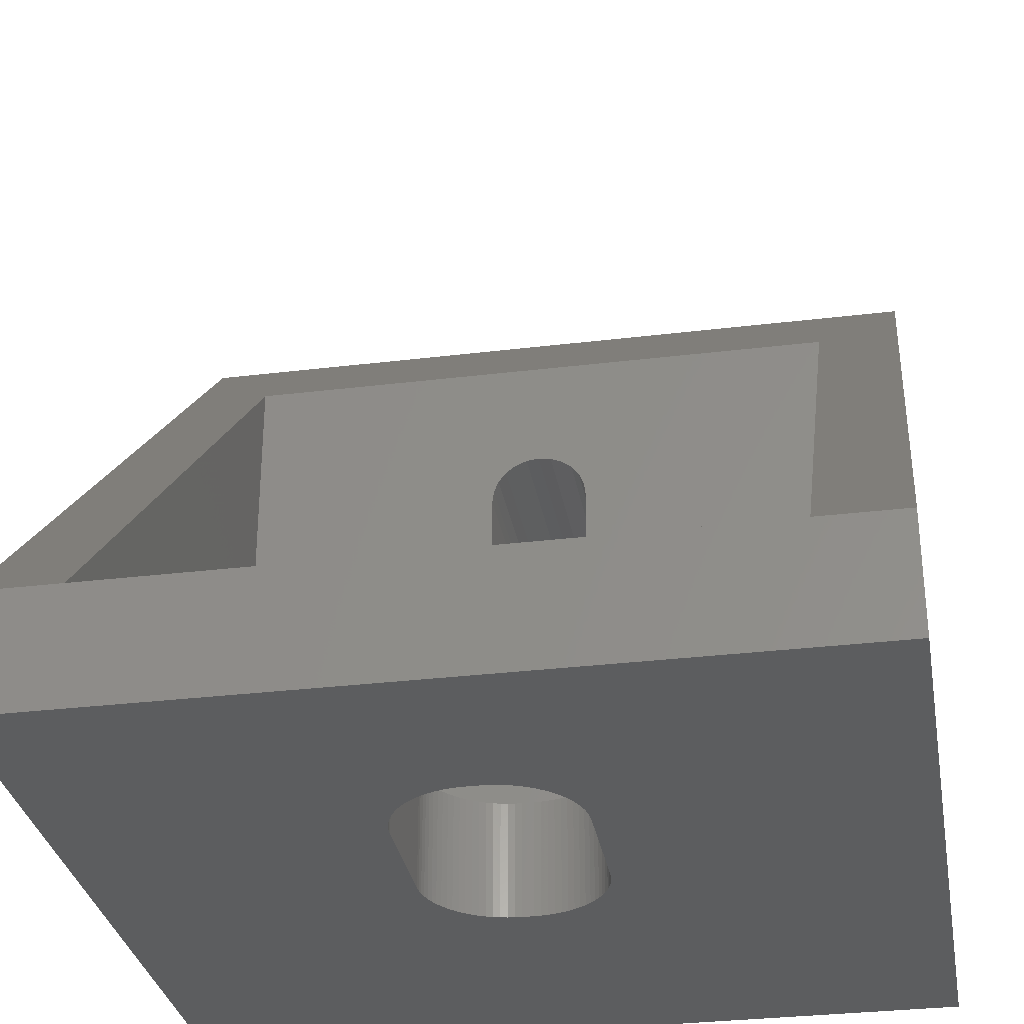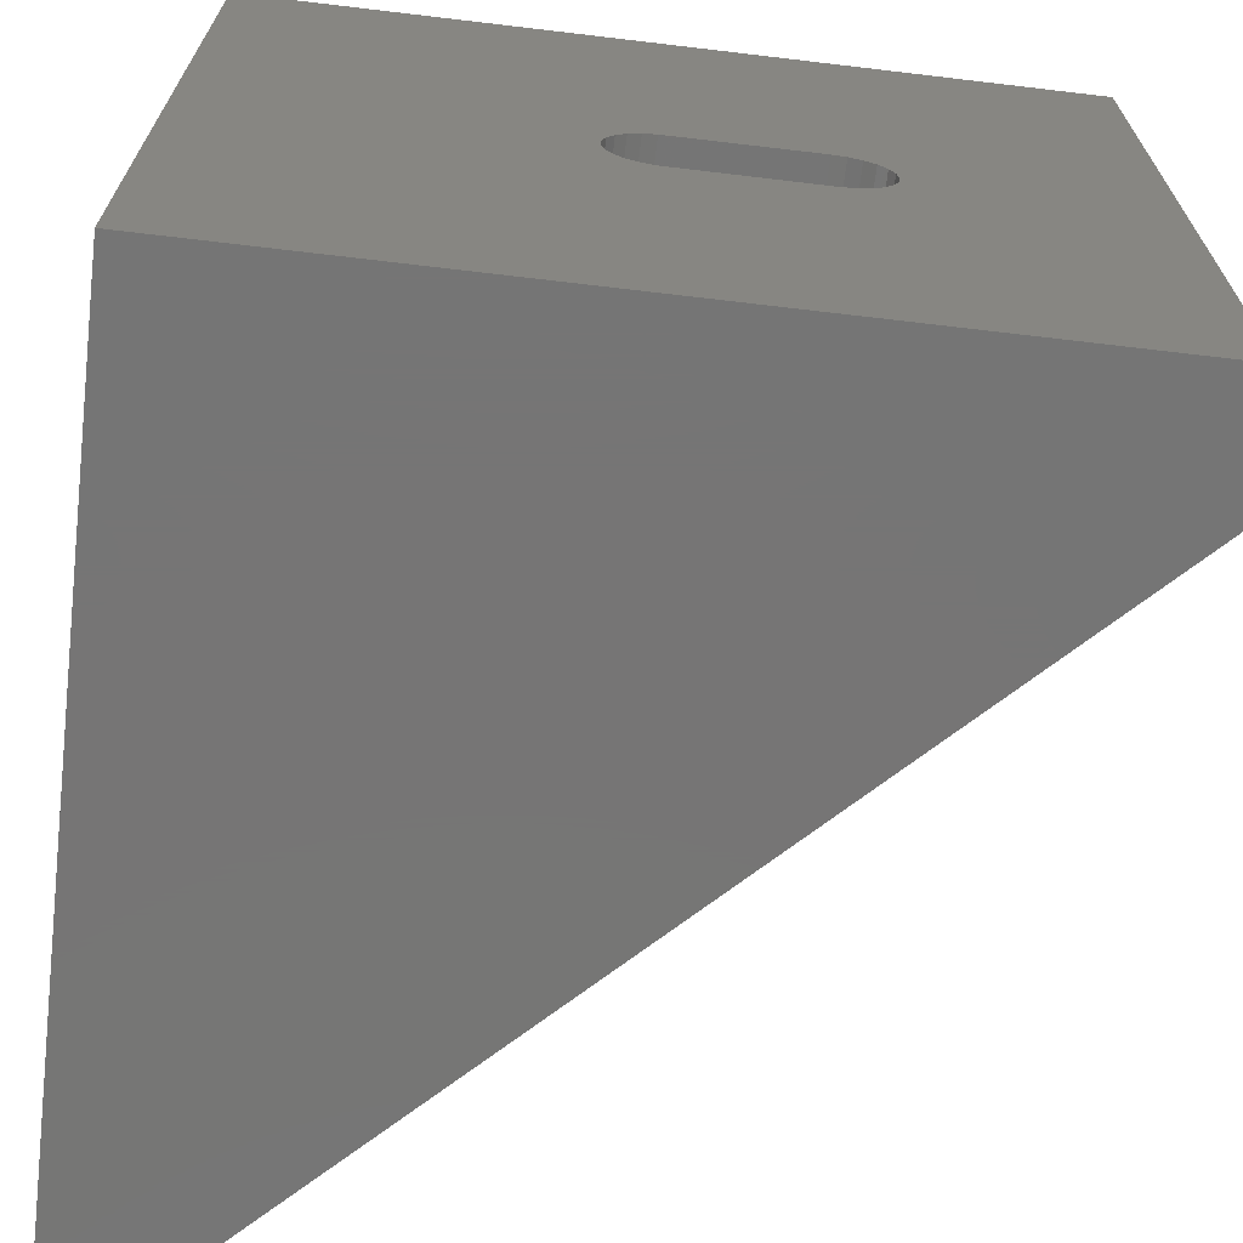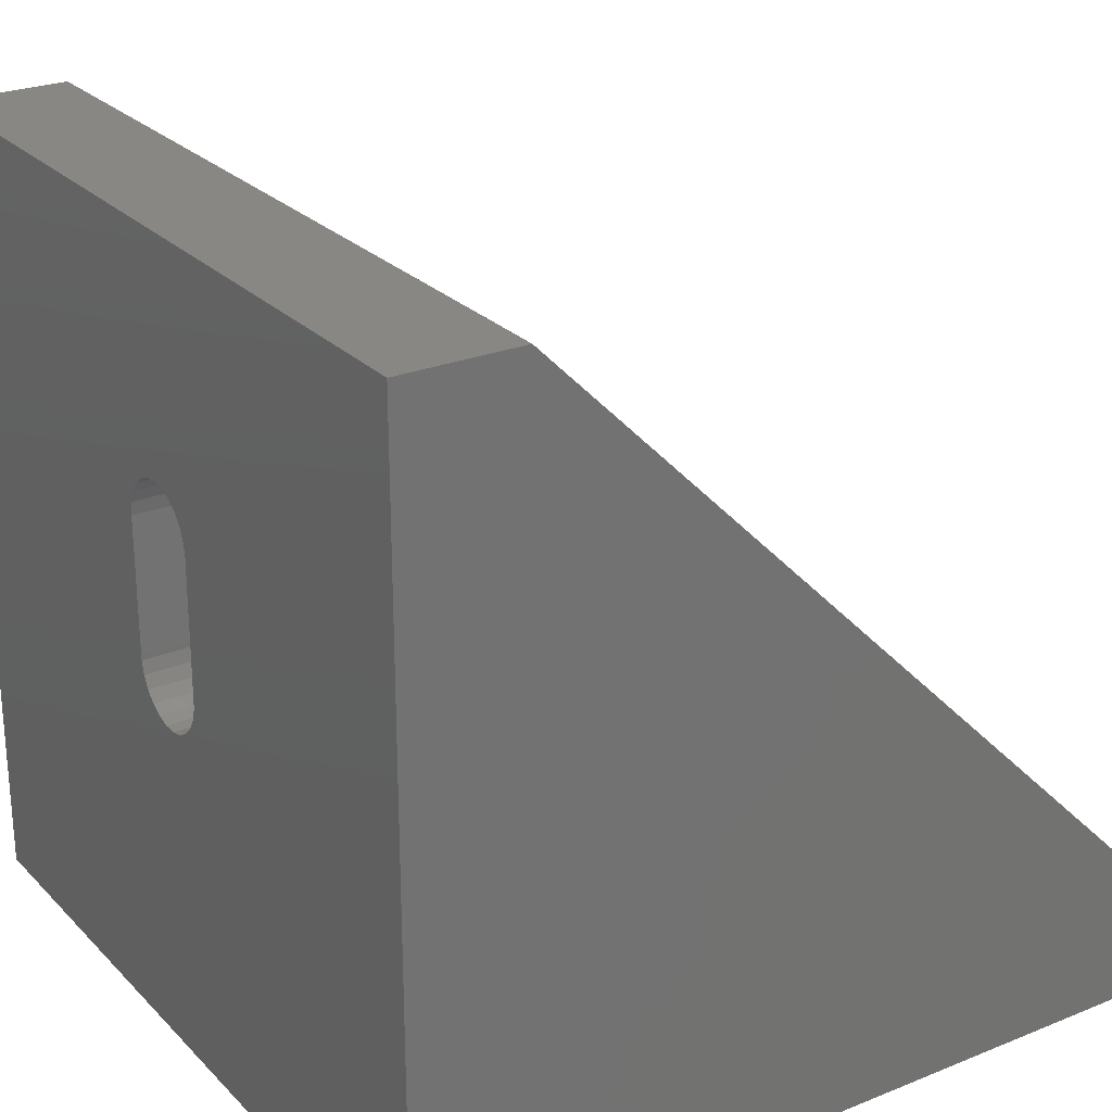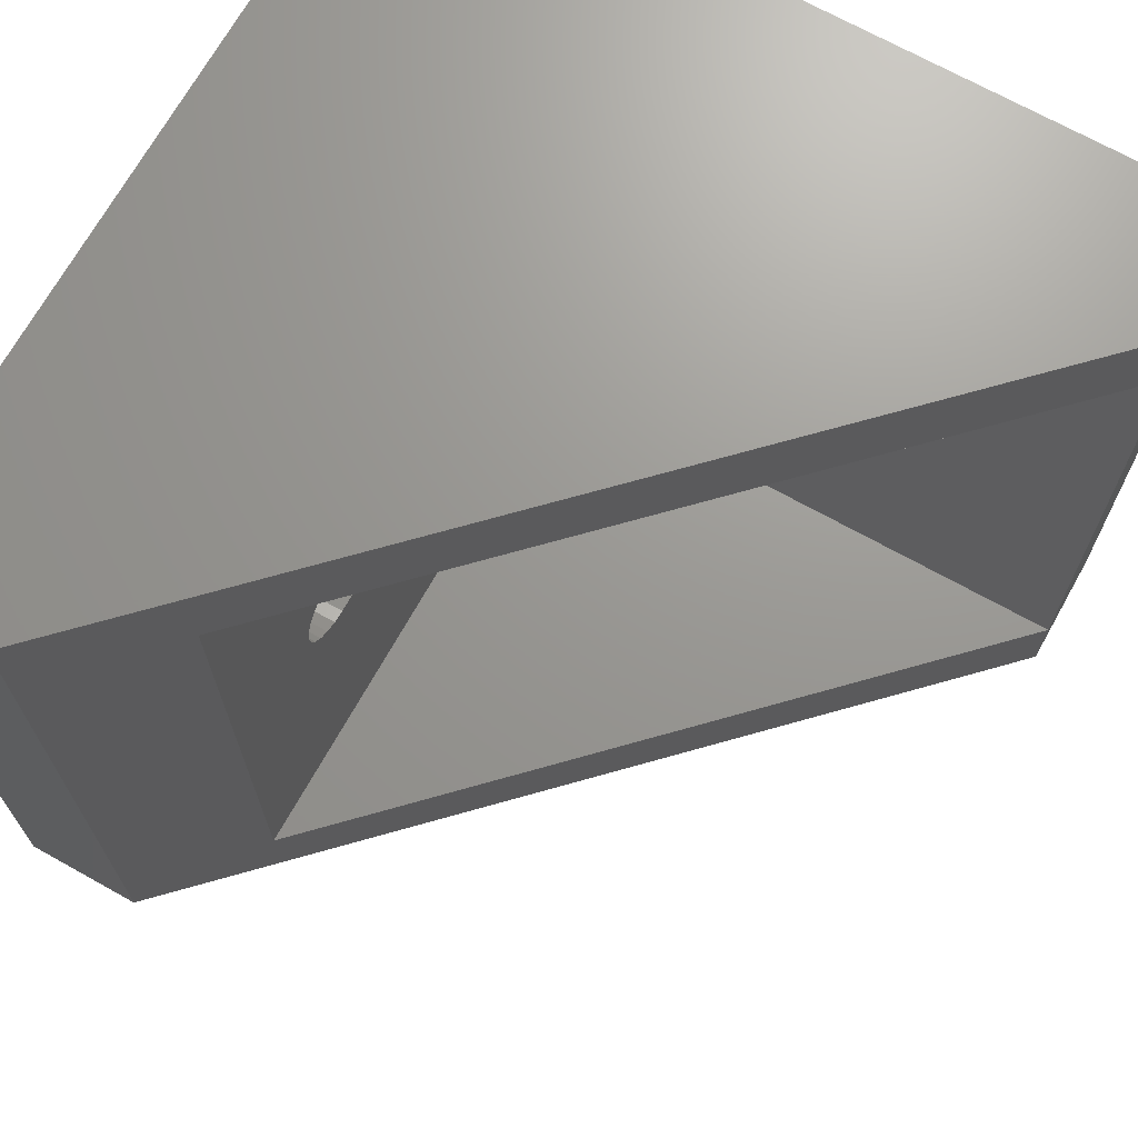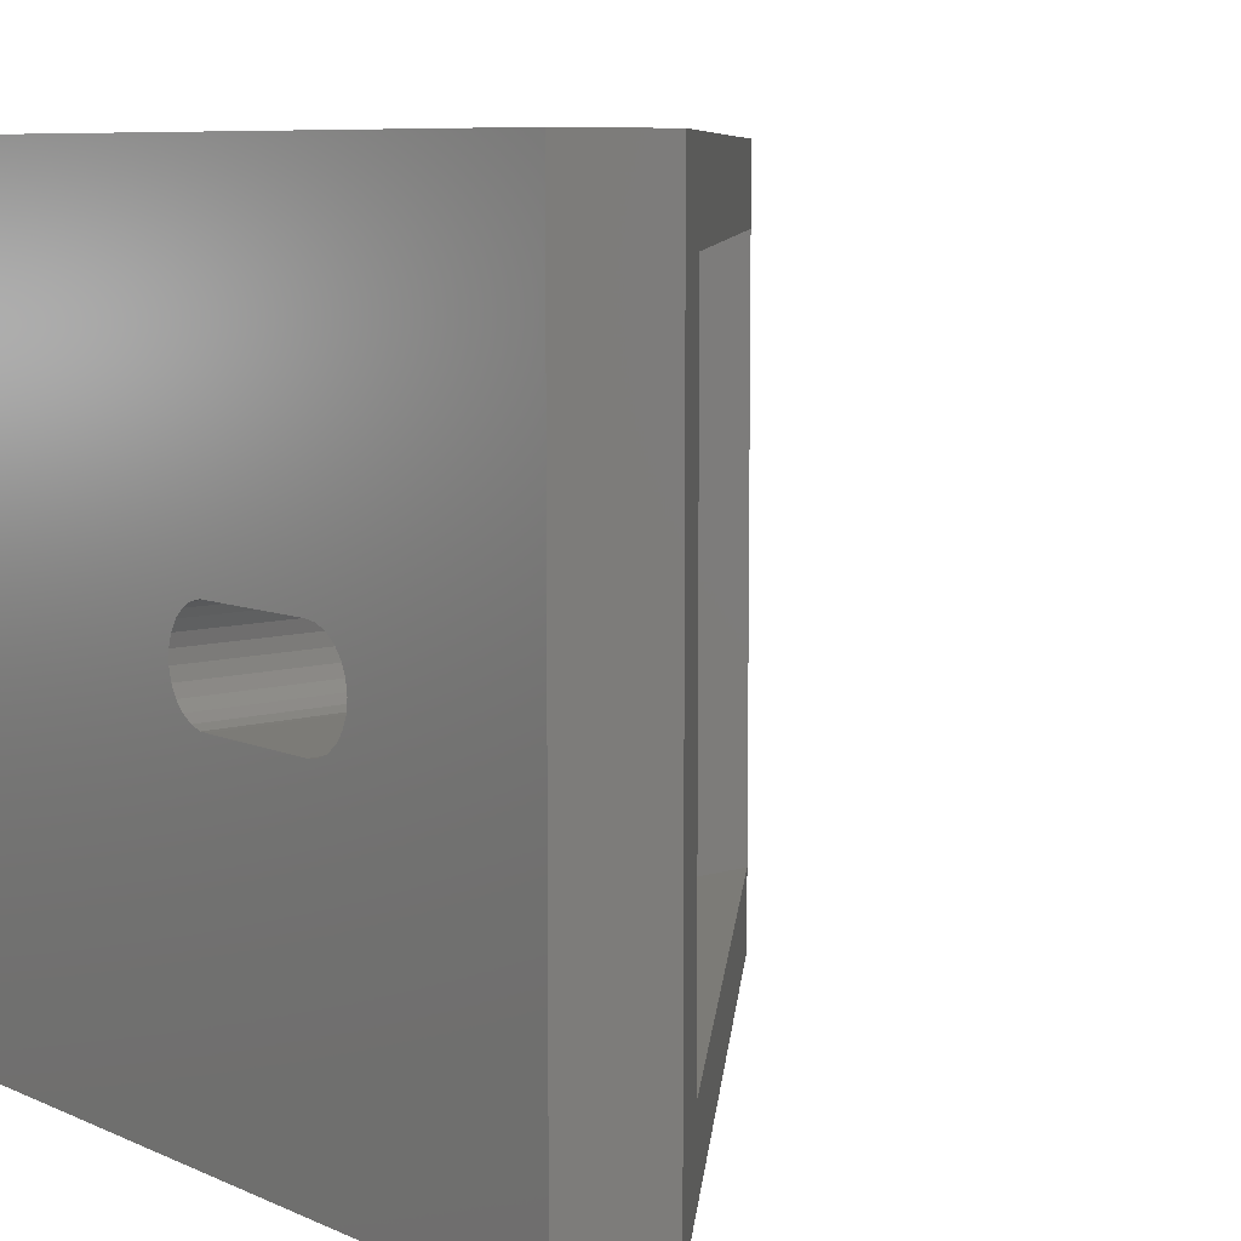
<metadata>
{"format":"stl","ext":"stl","renderer":"f3d","projection":"perspective","resolution":1024,"background":"white","views":[{"elev":-31.6,"azim":-80.2,"up":"+Y"},{"elev":-67.9,"azim":83.2,"up":"+Z"},{"elev":25.4,"azim":147.0,"up":"+Y"},{"elev":69.9,"azim":-150.8,"up":"+Z"},{"elev":8.1,"azim":139.9,"up":"+Z"}]}
</metadata>
<code>
# stl→obj: 232 verts, 468 faces
v 12.5 -12.5 0
v 12.5 -0.4031 12.94
v 12.5 -12.5 28
v 12.5 -0.07935 12.6
v 12.5 15.5 0
v 12.5 -0.6276 13.35
v 12.5 -0.7377 13.81
v 12.5 0.3215 12.36
v 12.5 0.7722 12.22
v 12.5 1.052 12.21
v 12.5 5.748 12.2
v 12.5 6.214 12.26
v 12.5 6.648 12.44
v 12.5 7.021 12.73
v 12.5 7.307 13.1
v 12.5 7.486 13.53
v 12.5 7.548 14
v 12.5 -0.006964 15.46
v 12.5 15.5 28
v 12.5 -0.3475 15.13
v 12.5 -0.5927 14.73
v 12.5 -0.7258 14.28
v 12.5 -0.7329 14
v 12.5 0.4058 15.68
v 12.5 0.8626 15.79
v 12.5 1.052 15.79
v 12.5 5.748 15.8
v 12.5 6.214 15.74
v 12.5 6.648 15.56
v 12.5 7.021 15.27
v 12.5 7.307 14.9
v 12.5 7.486 14.47
v -7.343 -12.5 16.57
v -7.532 -12.5 16.41
v -7.343 -8.3 16.57
v -7.532 -8.3 16.41
v -7.707 -12.5 16.23
v -7.707 -8.3 16.23
v -7.867 -12.5 16.04
v -5.748 -12.5 17.19
v -5.994 -12.5 17.16
v -5.748 -8.3 17.19
v -6.236 -12.5 17.11
v -5.994 -8.3 17.16
v -6.474 -12.5 17.04
v -6.236 -8.3 17.11
v -6.705 -12.5 16.95
v -6.474 -8.3 17.04
v -6.928 -12.5 16.84
v -6.705 -8.3 16.95
v -7.867 -8.3 16.04
v -8.011 -12.5 15.84
v -8.138 -8.3 15.63
v -8.138 -12.5 15.63
v -8.247 -12.5 15.41
v -8.011 -8.3 15.84
v -7.141 -12.5 16.71
v -6.928 -8.3 16.84
v -5.5 -8.3 17.2
v -7.141 -8.3 16.71
v -8.247 -8.3 15.41
v -8.337 -12.5 15.17
v -5.5 -12.5 17.2
v -8.5 -8.3 14.2
v -8.5 -12.5 14.2
v -8.5 -12.5 13.8
v -6.474 -8.3 10.96
v -6.705 -8.3 11.05
v -6.474 -12.5 10.96
v -6.928 -8.3 11.16
v -6.705 -12.5 11.05
v -8.5 -8.3 13.8
v -8.408 -8.3 14.94
v -8.459 -12.5 14.69
v -8.459 -8.3 14.69
v -8.337 -8.3 15.17
v -8.408 -12.5 14.94
v -5.5 -12.5 10.8
v -5.748 -8.3 10.81
v -5.748 -12.5 10.81
v -7.141 -8.3 11.29
v -6.928 -12.5 11.16
v -8.49 -12.5 14.45
v -8.49 -8.3 14.45
v -5.5 -8.3 10.8
v -5.994 -8.3 10.84
v -6.236 -8.3 10.89
v -5.994 -12.5 10.84
v -6.236 -12.5 10.89
v -7.343 -12.5 11.43
v -7.532 -8.3 11.59
v -7.532 -12.5 11.59
v -8.011 -8.3 12.16
v -8.011 -12.5 12.16
v -7.867 -12.5 11.96
v -7.867 -8.3 11.96
v -7.707 -12.5 11.77
v -7.707 -8.3 11.77
v -8.49 -12.5 13.55
v -7.343 -8.3 11.43
v -7.141 -12.5 11.29
v -8.138 -8.3 12.37
v -8.337 -8.3 12.83
v -8.247 -12.5 12.59
v -8.247 -8.3 12.59
v -8.408 -8.3 13.06
v -8.337 -12.5 12.83
v -8.49 -8.3 13.55
v -8.459 -12.5 13.31
v -8.459 -8.3 13.31
v -8.408 -12.5 13.06
v -8.138 -12.5 12.37
v 0.3408 -12.5 11.29
v -15.5 -12.5 0
v 0.5426 -12.5 11.43
v 0.7318 -12.5 11.59
v 0.9072 -12.5 11.77
v 1.067 -12.5 11.96
v 1.211 -12.5 12.16
v 0.1278 -12.5 11.16
v -0.09491 -12.5 11.05
v -0.3259 -12.5 10.96
v -0.5635 -12.5 10.89
v -0.8062 -12.5 10.84
v -1.052 -12.5 10.81
v -1.3 -12.5 10.8
v 1.338 -12.5 12.37
v 1.447 -12.5 12.59
v 1.537 -12.5 12.83
v 1.608 -12.5 13.06
v 1.659 -12.5 13.31
v 1.69 -12.5 13.55
v 1.7 -12.5 13.8
v 1.7 -12.5 14.2
v 1.69 -12.5 14.45
v 1.659 -12.5 14.69
v 1.608 -12.5 14.94
v 1.537 -12.5 15.17
v 1.447 -12.5 15.41
v 1.338 -12.5 15.63
v 1.211 -12.5 15.84
v 1.067 -12.5 16.04
v 0.9072 -12.5 16.23
v 0.7318 -12.5 16.41
v 0.5426 -12.5 16.57
v 0.3408 -12.5 16.71
v 0.1278 -12.5 16.84
v -0.09491 -12.5 16.95
v -0.3259 -12.5 17.04
v -0.5635 -12.5 17.11
v -0.8062 -12.5 17.16
v -1.052 -12.5 17.19
v -1.3 -12.5 17.2
v -15.5 -12.5 28
v -1.3 -8.3 10.8
v -1.3 -8.3 17.2
v -15.5 -8.3 3
v 4.5 -8.3 3
v -15.5 -8.3 25
v 1.608 -8.3 13.06
v 4.5 -8.3 25
v 1.537 -8.3 12.83
v 1.447 -8.3 12.59
v 1.338 -8.3 12.37
v 1.211 -8.3 12.16
v 1.067 -8.3 11.96
v 0.9072 -8.3 11.77
v 0.7318 -8.3 11.59
v 0.5426 -8.3 11.43
v 0.3408 -8.3 11.29
v 0.1278 -8.3 11.16
v -0.09491 -8.3 11.05
v -0.3259 -8.3 10.96
v -0.5635 -8.3 10.89
v -0.8062 -8.3 10.84
v -1.052 -8.3 10.81
v 1.659 -8.3 13.31
v 1.69 -8.3 13.55
v 1.7 -8.3 13.8
v 1.7 -8.3 14.2
v 1.69 -8.3 14.45
v 1.659 -8.3 14.69
v 1.608 -8.3 14.94
v 1.537 -8.3 15.17
v 1.447 -8.3 15.41
v 1.338 -8.3 15.63
v 1.211 -8.3 15.84
v 1.067 -8.3 16.04
v 0.9072 -8.3 16.23
v 0.7318 -8.3 16.41
v 0.5426 -8.3 16.57
v 0.3408 -8.3 16.71
v 0.1278 -8.3 16.84
v -0.09491 -8.3 16.95
v -0.3259 -8.3 17.04
v -0.5635 -8.3 17.11
v -0.8062 -8.3 17.16
v -1.052 -8.3 17.19
v -15.5 -8.3 28
v -15.5 -8.3 0
v 4.5 11.7 25
v 8.3 15.5 0
v 4.5 5.748 15.8
v 4.5 6.214 15.74
v 4.5 6.648 15.56
v 4.5 0.8626 15.79
v 4.5 1.052 15.79
v 4.5 11.7 3
v 8.3 15.5 28
v 4.5 7.021 15.27
v 4.5 7.307 14.9
v 4.5 7.486 14.47
v 4.5 7.021 12.73
v 4.5 7.307 13.1
v 4.5 7.486 13.53
v 4.5 7.548 14
v 4.5 6.214 12.26
v 4.5 5.748 12.2
v 4.5 -0.3475 15.13
v 4.5 -0.006964 15.46
v 4.5 -0.5927 14.73
v 4.5 -0.7258 14.28
v 4.5 -0.7377 13.81
v 4.5 -0.7329 14
v 4.5 0.4058 15.68
v 4.5 -0.07935 12.6
v 4.5 -0.4031 12.94
v 4.5 -0.6276 13.35
v 4.5 0.3215 12.36
v 4.5 0.7722 12.22
v 4.5 1.052 12.21
v 4.5 6.648 12.44
f 1 2 3
f 2 1 4
f 4 1 5
f 3 2 6
f 3 6 7
f 4 5 8
f 8 5 9
f 9 5 10
f 10 5 11
f 11 5 12
f 12 5 13
f 13 5 14
f 14 5 15
f 15 5 16
f 16 5 17
f 3 18 19
f 18 3 20
f 20 3 21
f 21 3 22
f 22 3 7
f 22 7 23
f 19 18 24
f 19 24 25
f 19 25 26
f 19 26 27
f 19 27 28
f 19 28 29
f 19 29 30
f 19 30 31
f 19 31 32
f 19 32 17
f 19 17 5
f 33 34 35
f 36 34 37
f 38 37 39
f 40 41 42
f 41 43 44
f 43 45 46
f 45 47 48
f 47 49 50
f 51 39 52
f 53 54 55
f 56 52 54
f 49 57 58
f 59 40 42
f 57 33 60
f 61 55 62
f 63 40 59
f 64 65 66
f 67 68 69
f 68 70 71
f 64 66 72
f 60 33 35
f 46 45 48
f 44 43 46
f 73 74 75
f 76 62 77
f 78 79 80
f 36 37 38
f 70 81 82
f 58 57 60
f 75 74 83
f 48 47 50
f 61 62 76
f 76 77 73
f 73 77 74
f 56 54 53
f 84 65 64
f 38 39 51
f 51 52 56
f 84 83 65
f 50 49 58
f 53 55 61
f 85 79 78
f 42 41 44
f 79 86 80
f 75 83 84
f 86 87 88
f 87 67 89
f 35 34 36
f 90 91 92
f 93 94 95
f 96 97 98
f 72 66 99
f 71 70 82
f 81 100 101
f 98 92 91
f 102 94 93
f 103 104 105
f 80 86 88
f 88 87 89
f 89 67 69
f 82 81 101
f 101 100 90
f 98 97 92
f 69 68 71
f 96 95 97
f 93 95 96
f 100 91 90
f 106 107 103
f 108 109 110
f 72 99 108
f 110 111 106
f 105 112 102
f 1 113 114
f 113 1 115
f 115 1 116
f 116 1 117
f 117 1 118
f 118 1 119
f 119 1 3
f 114 113 120
f 114 120 121
f 114 121 122
f 114 122 123
f 114 123 124
f 114 124 125
f 114 125 126
f 119 3 127
f 127 3 128
f 128 3 129
f 129 3 130
f 130 3 131
f 131 3 132
f 132 3 133
f 133 3 134
f 134 3 135
f 135 3 136
f 136 3 137
f 137 3 138
f 138 3 139
f 139 3 140
f 140 3 141
f 141 3 142
f 142 3 143
f 143 3 144
f 144 3 145
f 145 3 146
f 146 3 147
f 147 3 148
f 148 3 149
f 149 3 150
f 150 3 151
f 151 3 152
f 152 3 153
f 153 3 63
f 114 104 154
f 104 114 112
f 112 114 94
f 94 114 95
f 95 114 97
f 97 114 92
f 92 114 90
f 90 114 101
f 101 114 82
f 82 114 71
f 71 114 69
f 69 114 89
f 89 114 88
f 88 114 80
f 80 114 78
f 78 114 126
f 154 104 107
f 154 107 111
f 154 111 109
f 154 109 99
f 154 99 66
f 154 66 65
f 154 65 83
f 154 83 74
f 154 74 77
f 154 77 62
f 154 62 55
f 154 55 54
f 154 54 52
f 154 52 39
f 154 39 37
f 154 37 34
f 154 34 33
f 154 33 57
f 154 57 49
f 154 49 47
f 154 47 45
f 154 45 43
f 154 43 41
f 154 41 40
f 154 40 63
f 154 63 3
f 126 85 78
f 155 85 126
f 153 63 156
f 156 63 59
f 157 81 158
f 81 157 100
f 100 157 91
f 91 157 98
f 98 157 96
f 96 157 93
f 93 157 102
f 102 157 159
f 158 81 70
f 158 70 68
f 158 68 67
f 158 67 87
f 158 87 86
f 158 86 79
f 158 79 85
f 102 159 105
f 105 159 103
f 103 159 106
f 106 159 110
f 110 159 108
f 108 159 72
f 72 159 64
f 64 159 84
f 84 159 75
f 75 159 73
f 73 159 76
f 76 159 61
f 61 159 53
f 53 159 56
f 56 159 51
f 51 159 38
f 38 159 36
f 36 159 35
f 35 159 60
f 60 159 58
f 58 159 50
f 50 159 48
f 48 159 46
f 46 159 44
f 44 159 42
f 42 159 59
f 59 159 156
f 158 160 161
f 160 158 162
f 162 158 163
f 163 158 164
f 164 158 165
f 165 158 166
f 166 158 167
f 167 158 168
f 168 158 169
f 169 158 170
f 170 158 171
f 171 158 172
f 172 158 173
f 173 158 174
f 174 158 175
f 175 158 176
f 176 158 155
f 155 158 85
f 161 160 177
f 161 177 178
f 161 178 179
f 161 179 180
f 161 180 181
f 161 181 182
f 161 182 183
f 161 183 184
f 161 184 185
f 161 185 186
f 161 186 187
f 161 187 188
f 161 188 189
f 161 189 190
f 161 190 191
f 161 191 192
f 161 192 193
f 161 193 194
f 161 194 195
f 161 195 196
f 161 196 197
f 161 197 198
f 161 198 156
f 161 156 159
f 110 109 111
f 164 127 128
f 162 129 130
f 116 169 115
f 176 155 125
f 160 130 131
f 113 171 120
f 177 131 132
f 174 175 123
f 115 170 113
f 165 119 127
f 173 174 122
f 167 117 118
f 125 155 126
f 120 172 121
f 121 173 122
f 123 175 124
f 102 112 94
f 175 176 124
f 168 116 117
f 172 173 121
f 178 133 179
f 103 107 104
f 163 128 129
f 178 132 133
f 171 172 120
f 166 118 119
f 106 111 107
f 124 176 125
f 108 99 109
f 122 174 123
f 105 104 112
f 182 137 183
f 183 138 184
f 165 127 164
f 167 118 166
f 179 134 180
f 162 130 160
f 177 132 178
f 197 152 198
f 191 146 192
f 190 145 191
f 189 144 190
f 198 153 156
f 166 119 165
f 164 128 163
f 163 129 162
f 194 149 195
f 193 148 194
f 152 153 198
f 188 143 189
f 192 147 193
f 196 151 197
f 160 131 177
f 179 133 134
f 195 150 196
f 187 142 188
f 168 117 167
f 186 141 187
f 170 171 113
f 168 169 116
f 185 140 186
f 184 139 185
f 169 170 115
f 148 149 194
f 187 141 142
f 183 137 138
f 181 135 136
f 181 136 182
f 189 143 144
f 149 150 195
f 188 142 143
f 185 139 140
f 146 147 192
f 180 134 135
f 180 135 181
f 151 152 197
f 145 146 191
f 144 145 190
f 147 148 193
f 184 138 139
f 186 140 141
f 182 136 137
f 150 151 196
f 199 114 154
f 114 199 200
f 200 199 159
f 200 159 157
f 161 159 201
f 202 114 200
f 114 202 1
f 1 202 5
f 28 203 204
f 203 28 27
f 29 204 205
f 204 29 28
f 26 206 207
f 206 26 25
f 27 207 203
f 207 27 26
f 199 201 159
f 157 202 200
f 202 157 208
f 202 208 209
f 209 208 201
f 209 201 199
f 30 205 210
f 205 30 29
f 30 211 31
f 211 30 210
f 31 212 32
f 212 31 211
f 15 213 14
f 213 15 214
f 17 215 16
f 215 17 216
f 11 217 218
f 217 11 12
f 161 219 158
f 219 161 220
f 220 161 201
f 158 219 221
f 158 221 222
f 158 222 223
f 223 222 224
f 220 201 225
f 225 201 206
f 206 201 207
f 207 201 203
f 203 201 204
f 204 201 205
f 205 201 210
f 210 201 211
f 211 201 212
f 212 201 216
f 158 226 208
f 226 158 227
f 227 158 228
f 228 158 223
f 208 226 229
f 208 229 230
f 208 230 231
f 208 231 218
f 208 218 217
f 208 217 232
f 208 232 213
f 208 213 214
f 208 214 215
f 208 215 216
f 208 216 201
f 32 216 17
f 216 32 212
f 16 214 15
f 214 16 215
f 12 232 217
f 232 12 13
f 13 213 232
f 213 13 14
f 209 5 202
f 5 209 19
f 208 157 158
f 228 2 227
f 2 228 6
f 227 4 226
f 4 227 2
f 8 230 229
f 230 8 9
f 223 6 228
f 6 223 7
f 4 229 226
f 229 4 8
f 224 7 223
f 7 224 23
f 10 218 231
f 218 10 11
f 9 231 230
f 231 9 10
f 221 22 222
f 22 221 21
f 219 21 221
f 21 219 20
f 222 23 224
f 23 222 22
f 18 219 220
f 219 18 20
f 25 225 206
f 225 25 24
f 24 220 225
f 220 24 18
f 3 199 154
f 199 3 209
f 209 3 19

</code>
